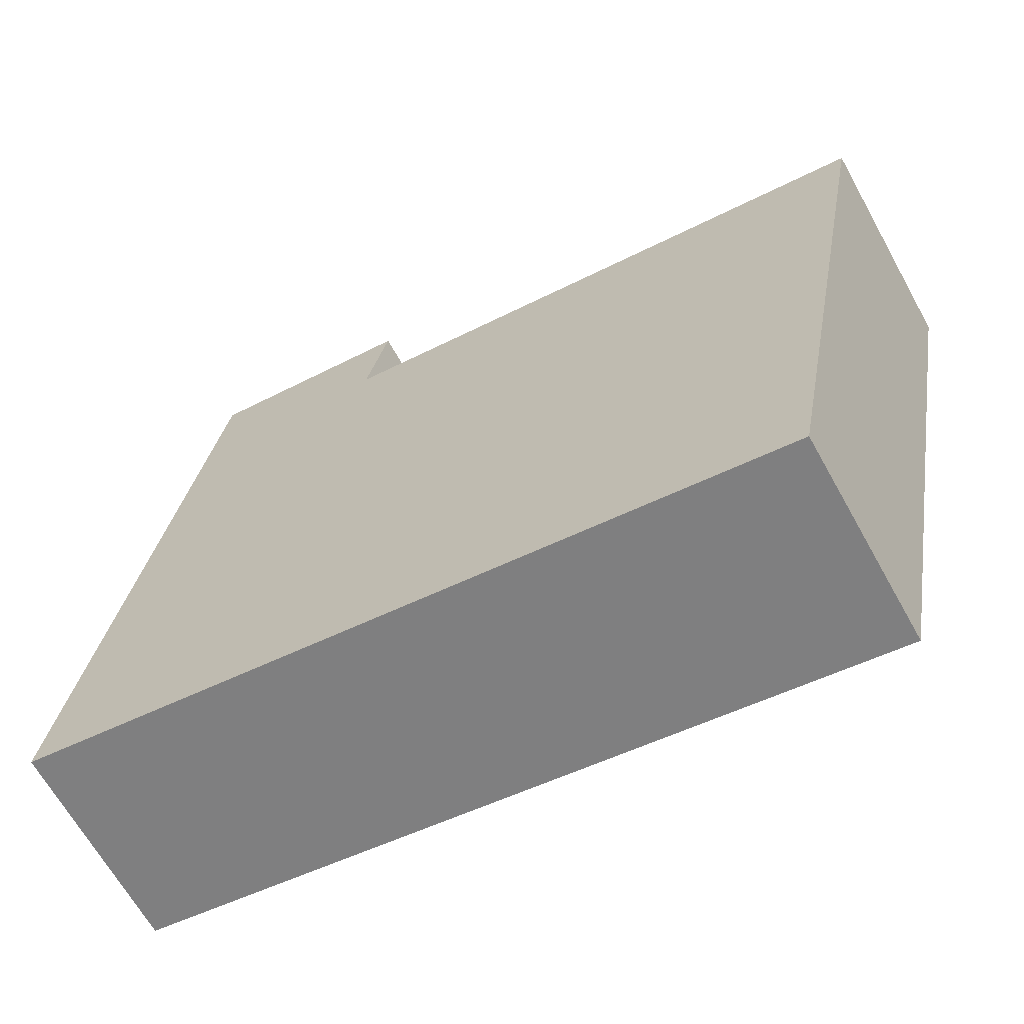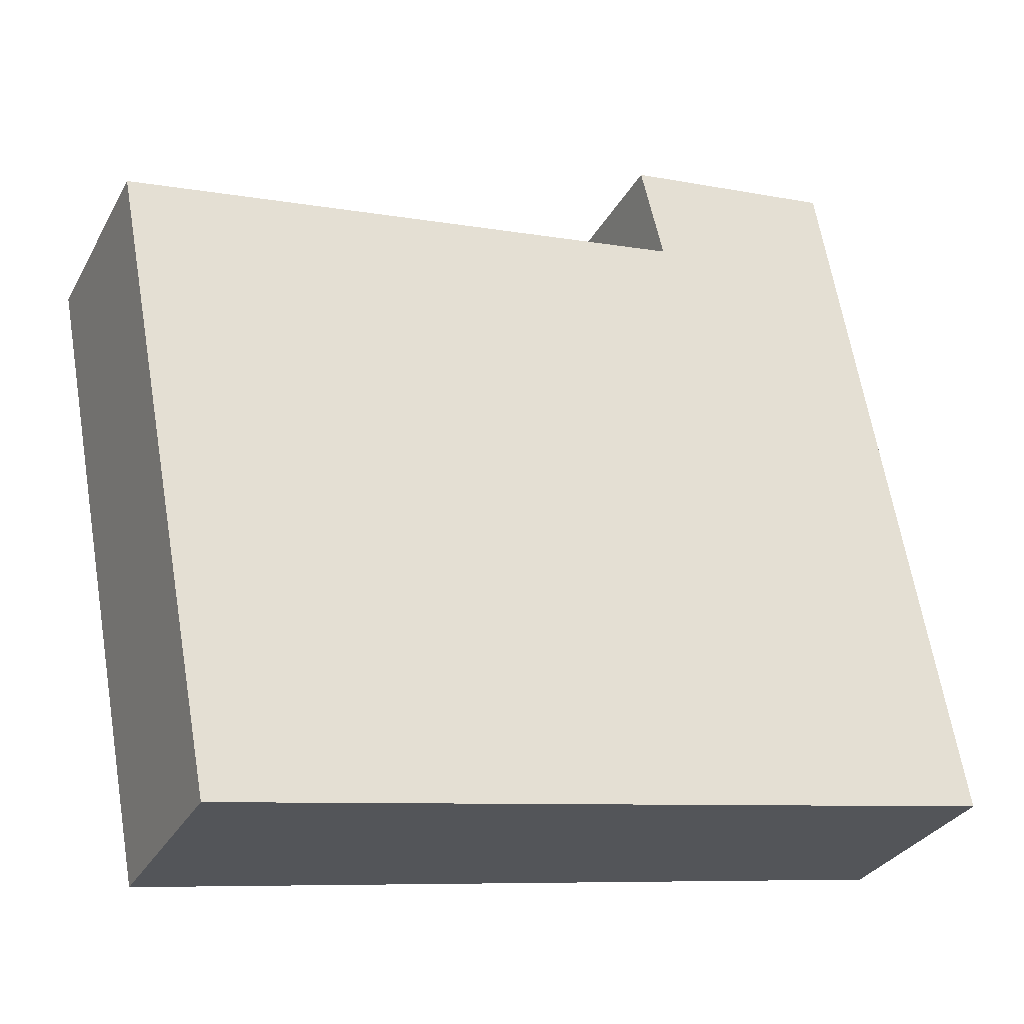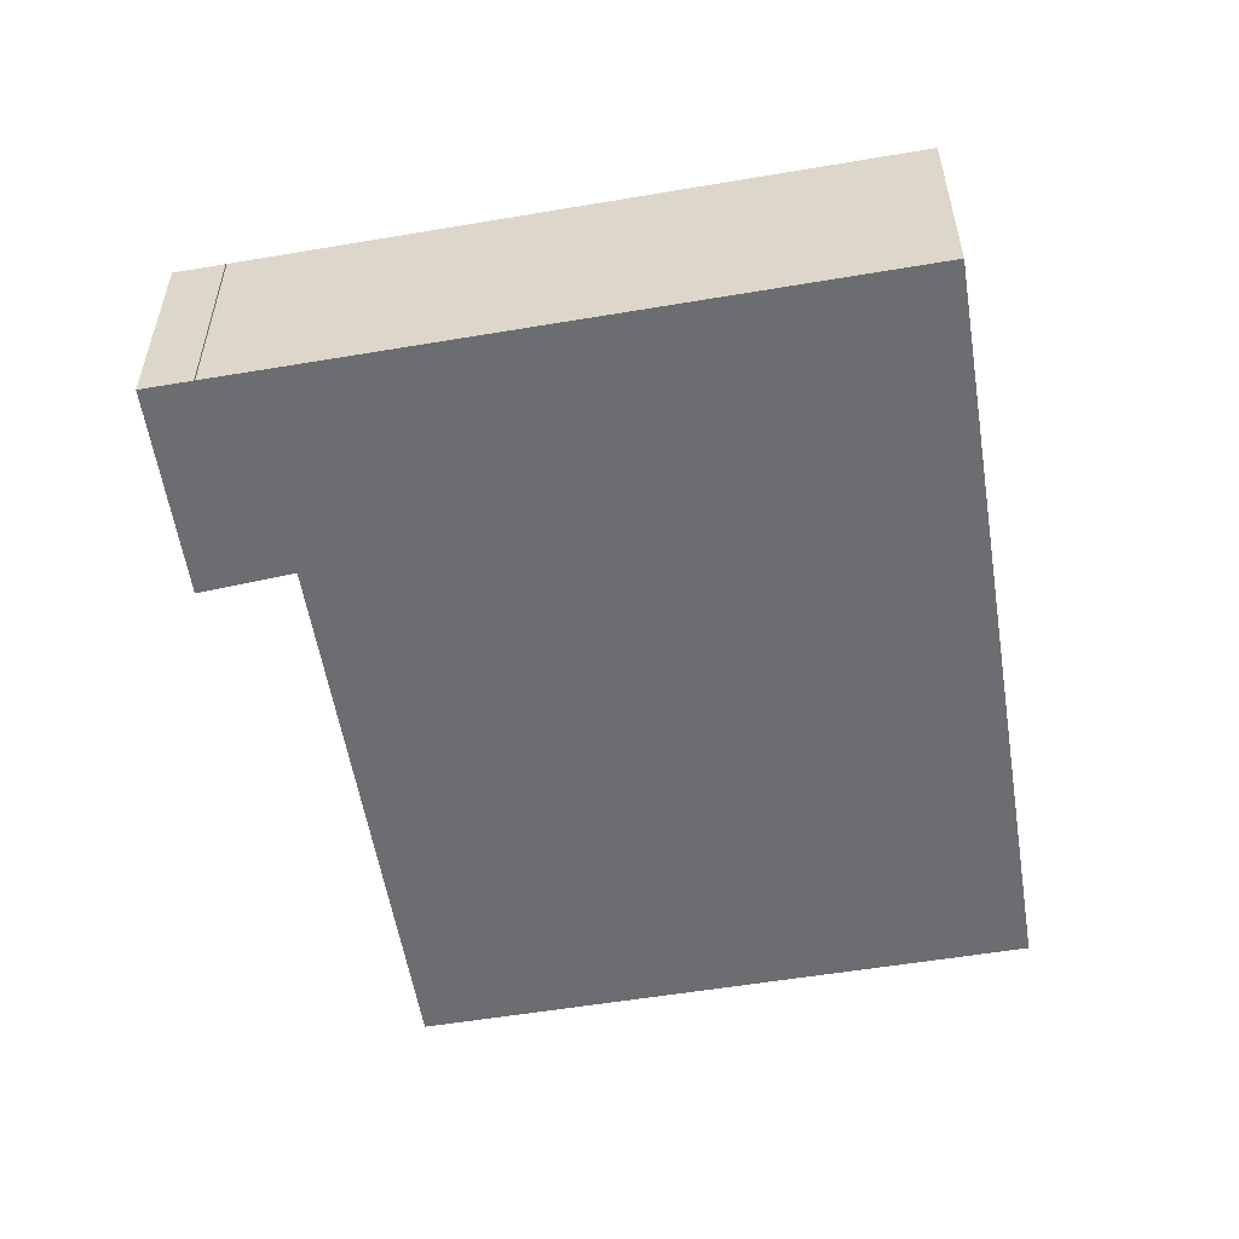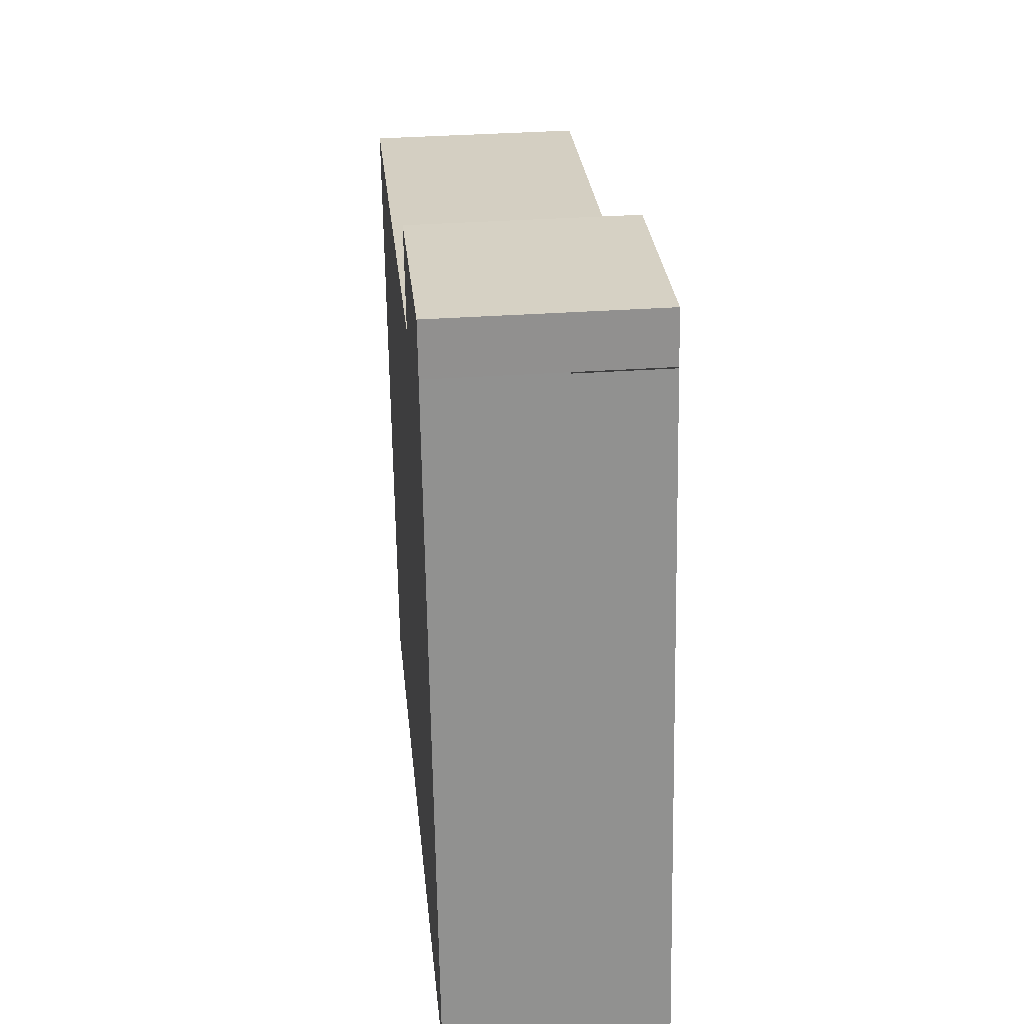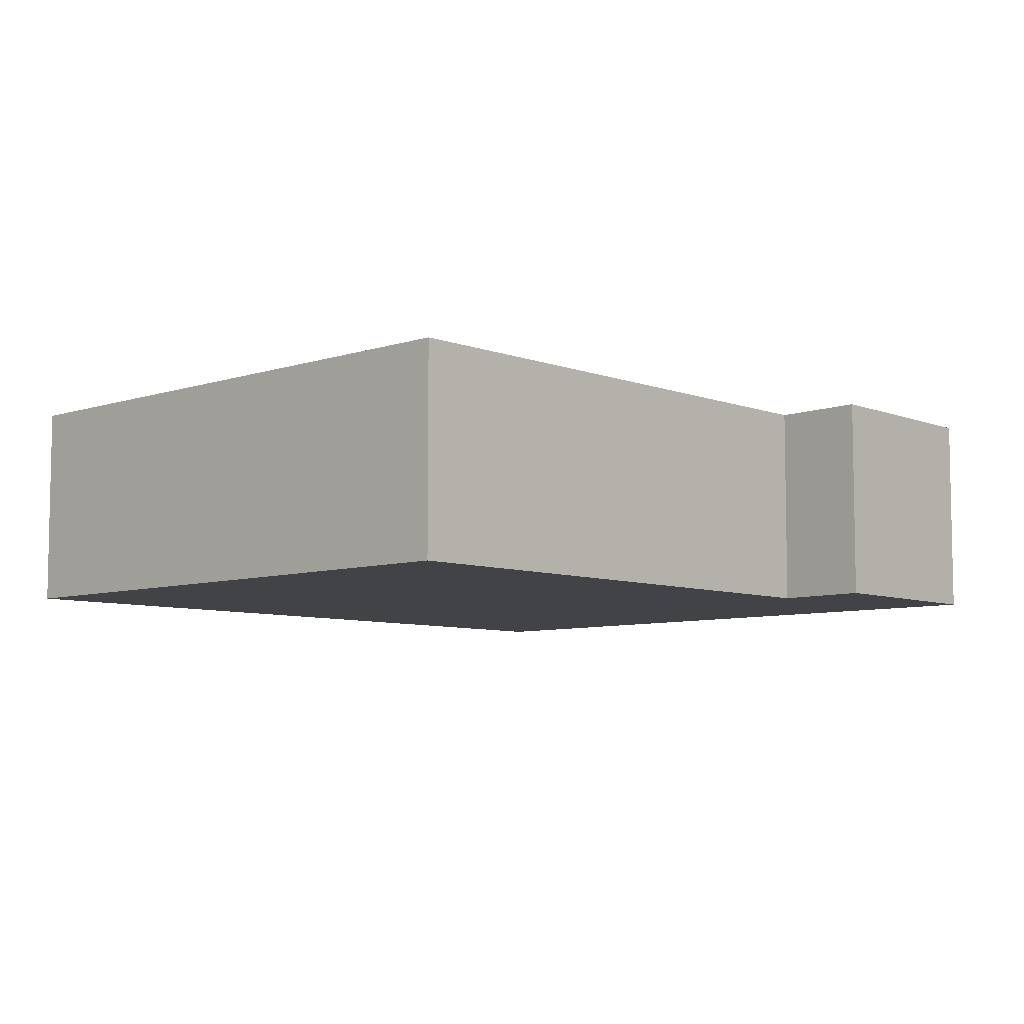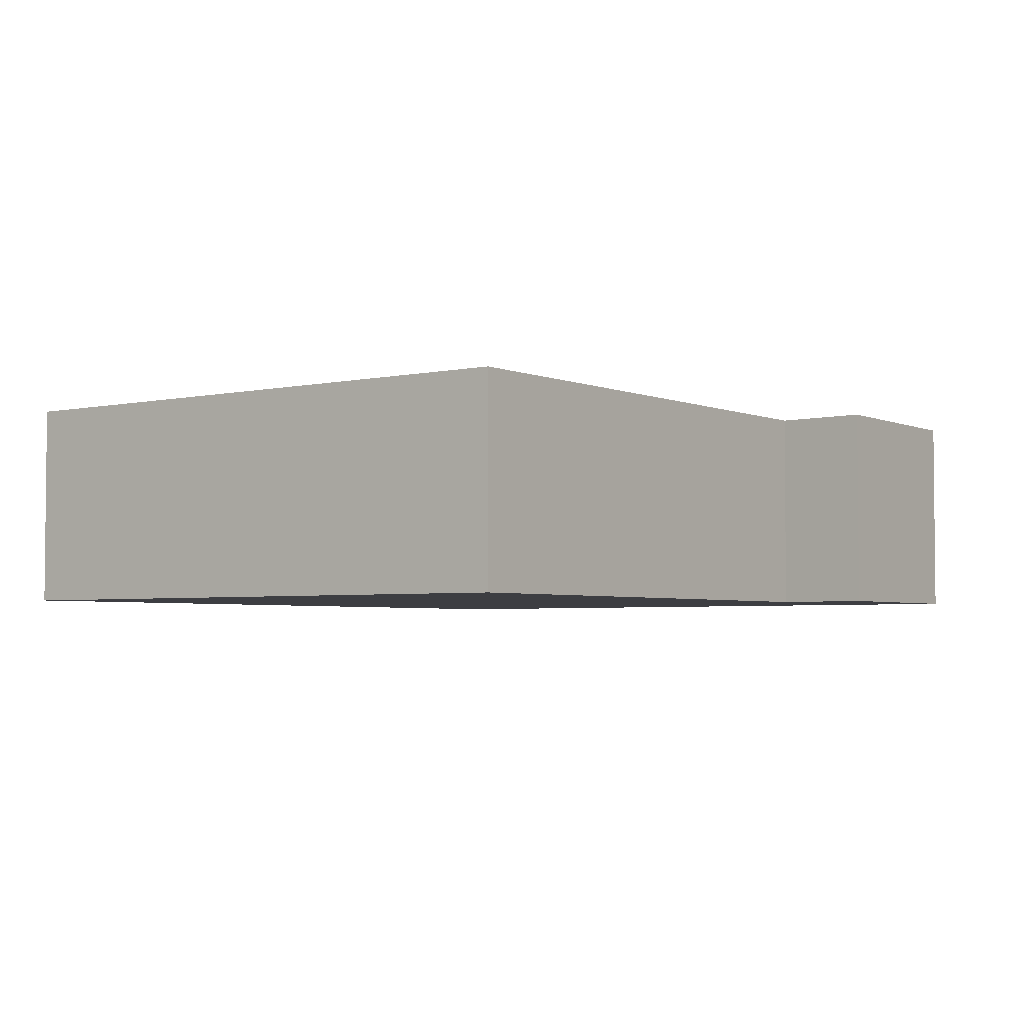
<metadata>
{"format":"obj","ext":"obj","renderer":"f3d","projection":"perspective","resolution":1024,"background":"white","views":[{"elev":-65.8,"azim":-150.9,"up":"+Z"},{"elev":-30.3,"azim":-24.2,"up":"+Z"},{"elev":-54.0,"azim":89.7,"up":"+Y"},{"elev":35.1,"azim":84.7,"up":"+Z"},{"elev":-7.1,"azim":-56.7,"up":"+Y"},{"elev":-3.6,"azim":-63.3,"up":"+Y"}]}
</metadata>
<code>
v  9.102 2.483 1.949
v  6.478 2.483 2.188
v  8.993 2.483 2.541
v  9.105 2.483 1.935
v  10.44 2.483 -5.24
v  6.752 2.483 1.078
v  0 2.483 1.52e-16
v  10.52 2.483 -5.671
v  1.356 2.483 -7.238
v  8.993 -1.556e-16 2.541
v  9.102 -1.193e-16 1.949
v  9.105 -1.185e-16 1.935
v  10.44 3.209e-16 -5.24
v  10.52 3.472e-16 -5.671
v  1.356 4.432e-16 -7.238
v  0 0 0
v  6.752 -6.601e-17 1.078
v  6.478 -1.34e-16 2.188
g defaultobject
f 1 2 3
f 2 1 4
f 2 4 5
f 2 5 6
f 6 5 7
f 7 5 8
f 7 8 9
f 10 1 3
f 1 10 11
f 12 5 4
f 5 12 13
f 5 13 8
f 8 13 14
f 14 9 8
f 9 14 15
f 15 7 9
f 7 15 16
f 17 2 6
f 2 17 18
f 16 6 7
f 6 16 17
f 18 3 2
f 3 18 10
f 18 11 10
f 11 18 12
f 12 18 13
f 13 18 14
f 14 18 17
f 14 17 15
f 15 17 16

</code>
